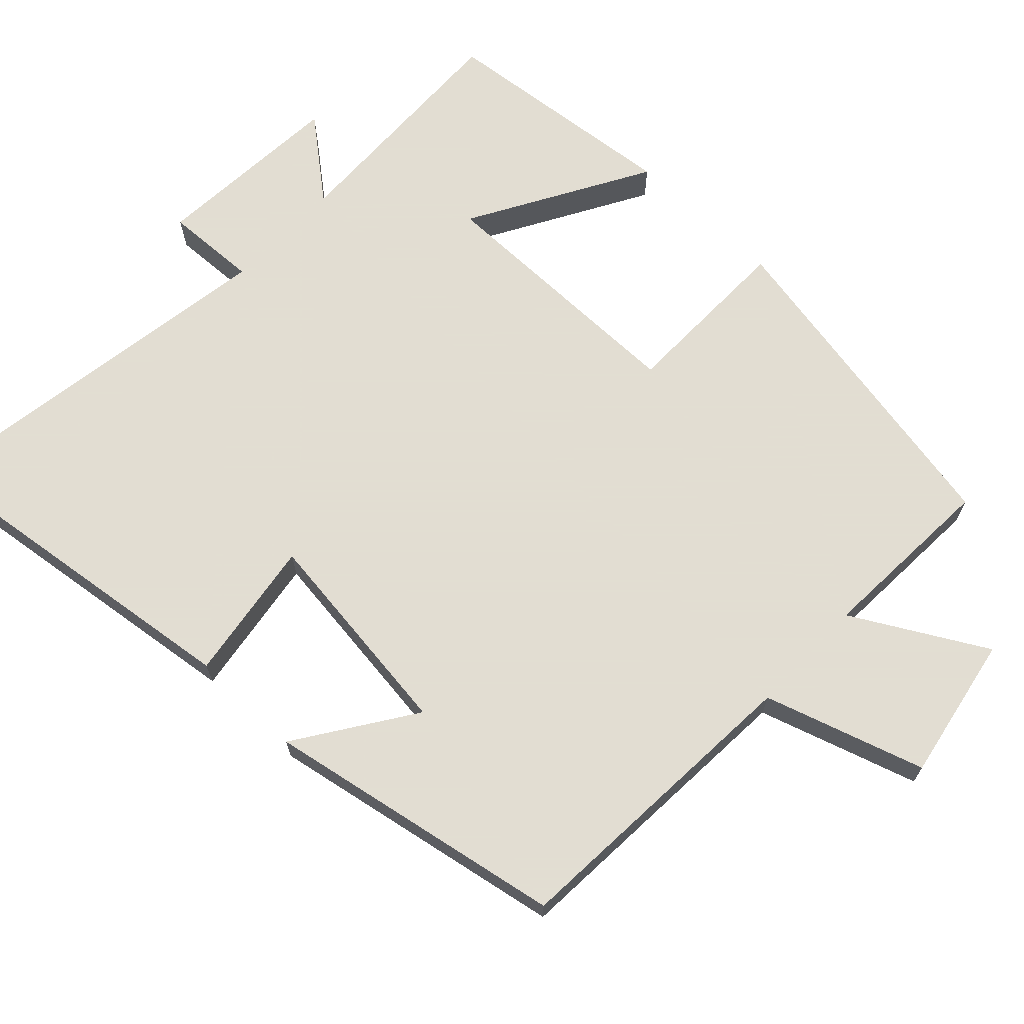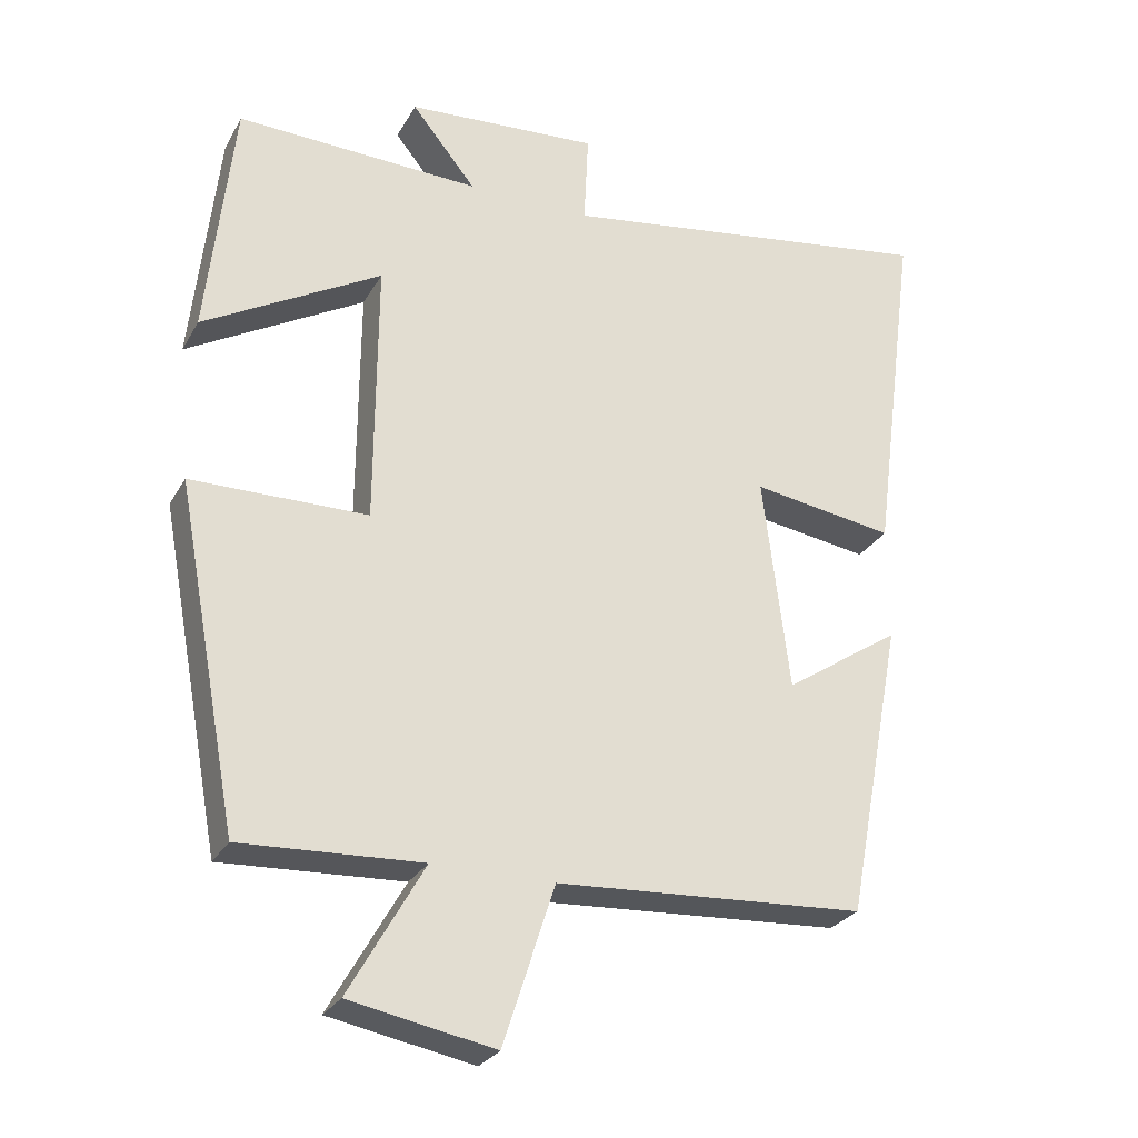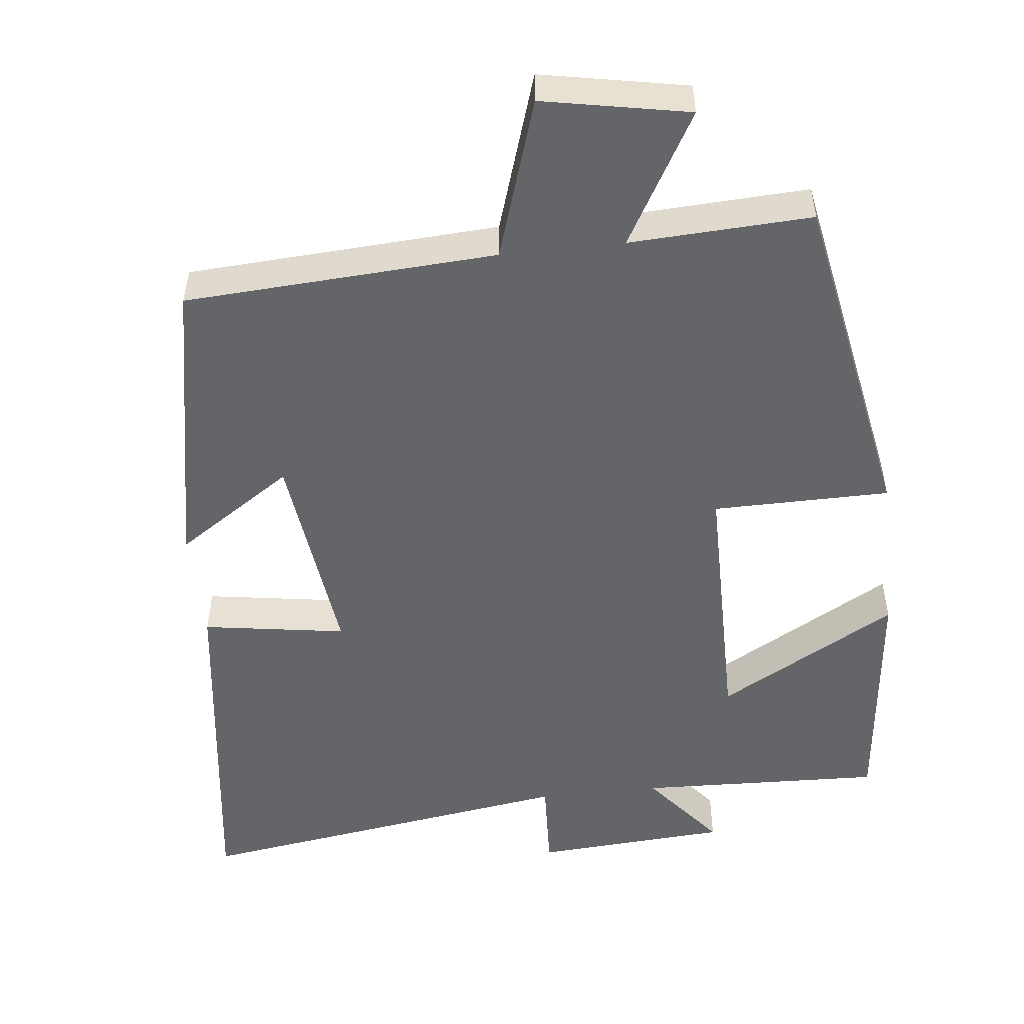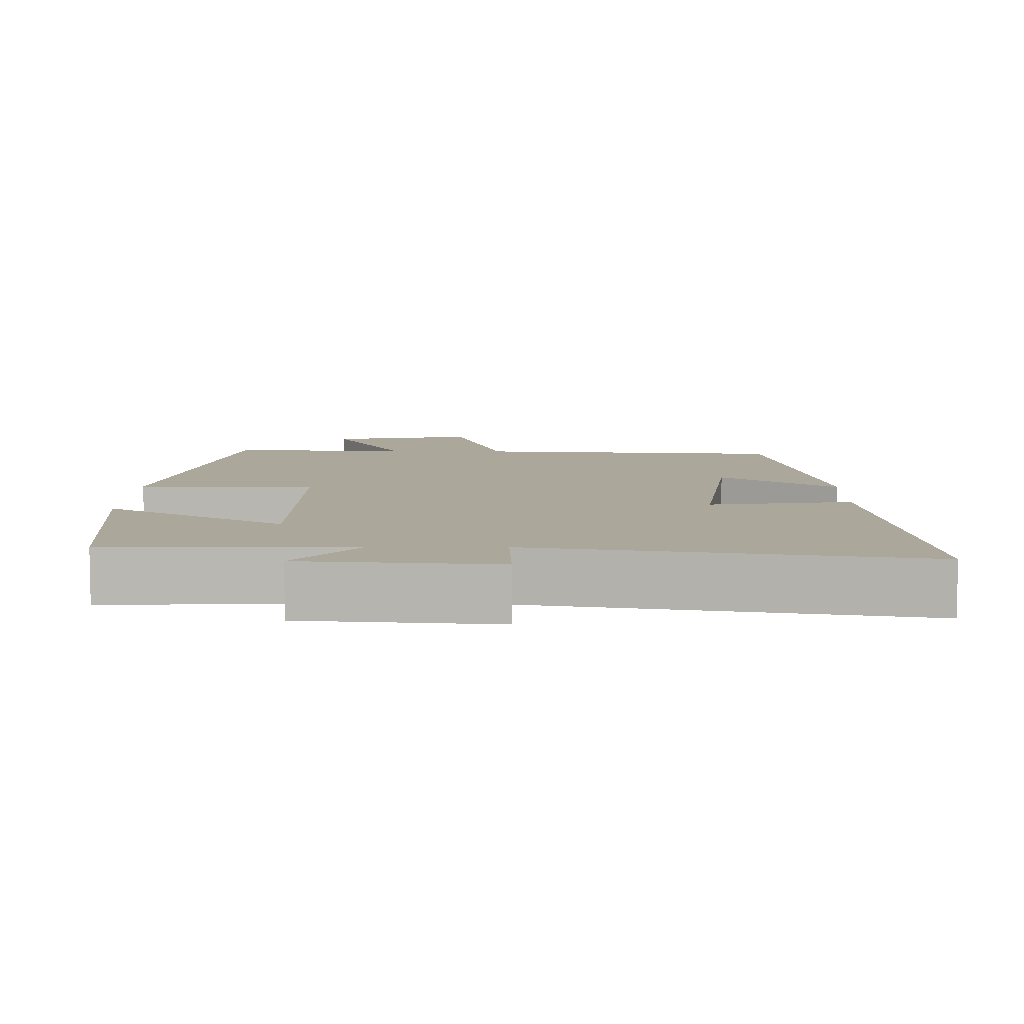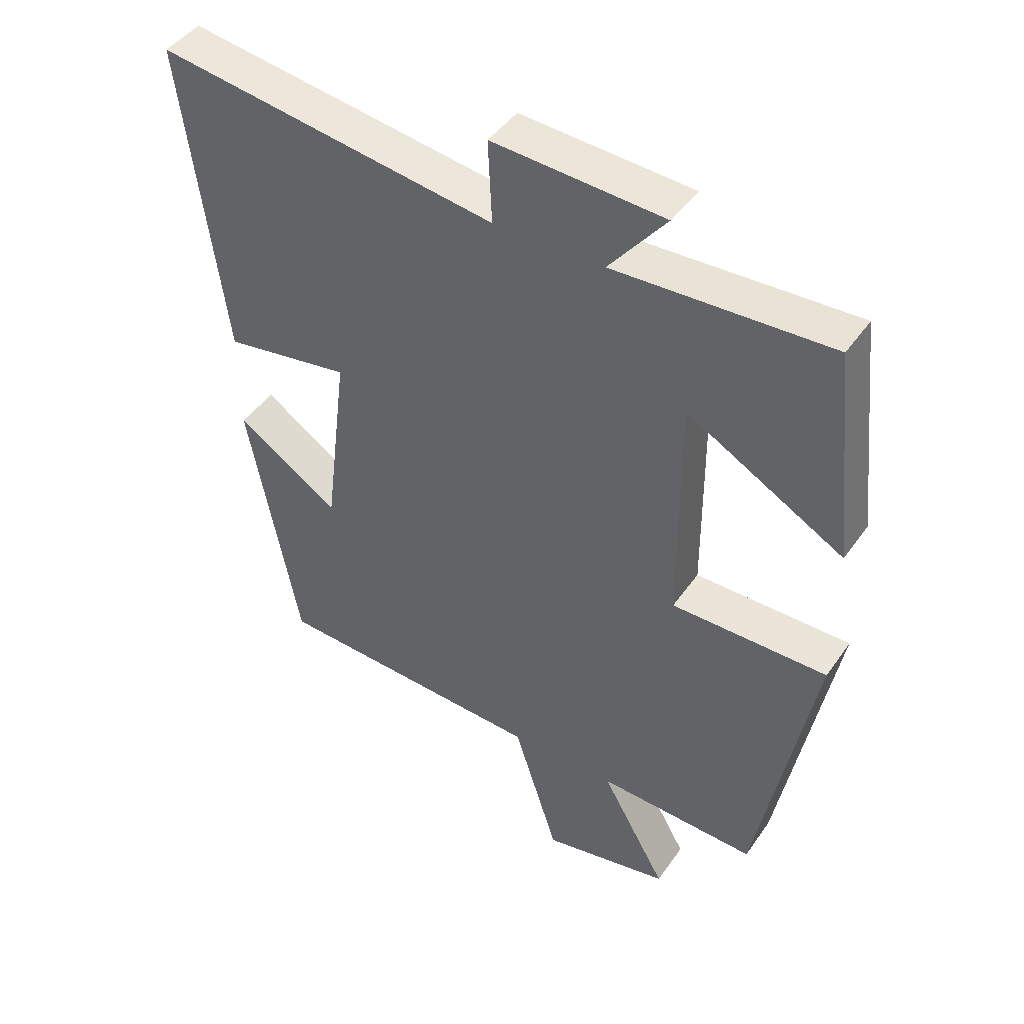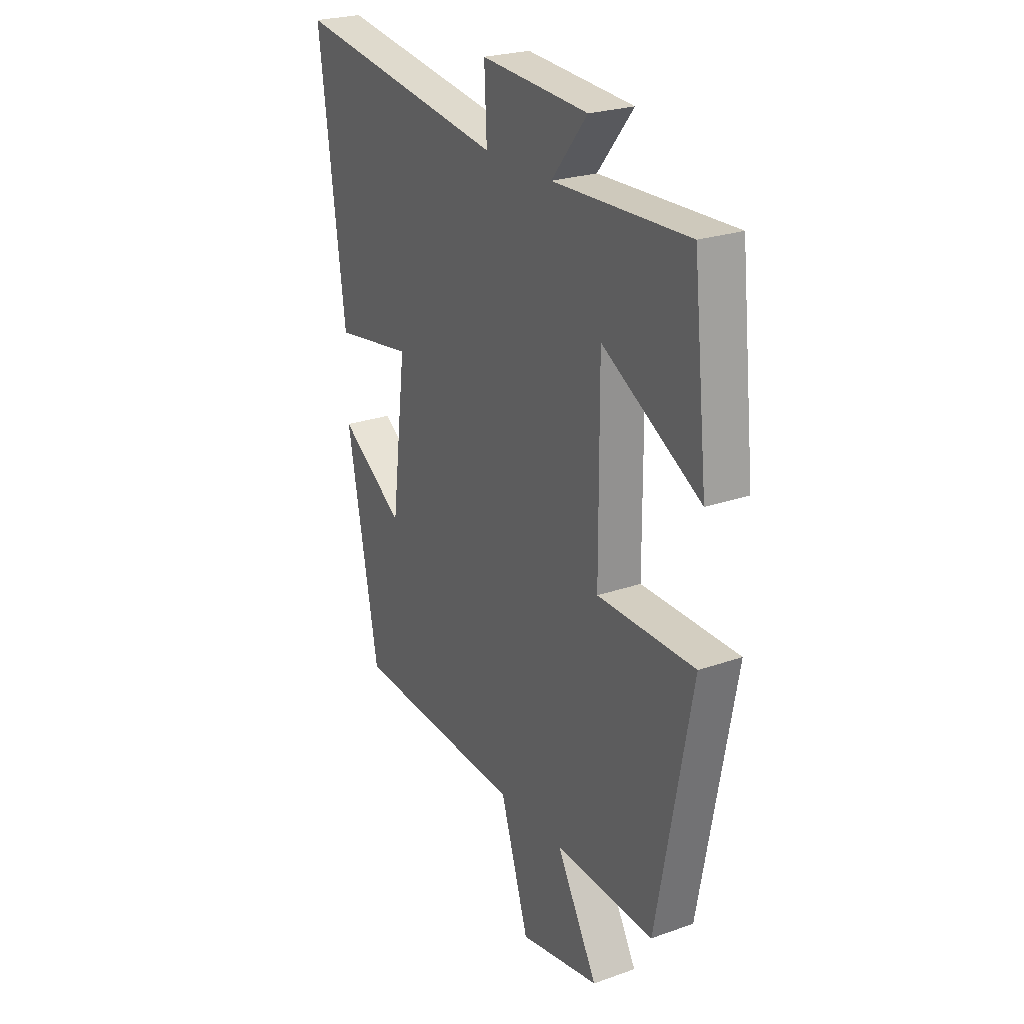
<metadata>
{"format":"obj","ext":"obj","renderer":"f3d","projection":"perspective","resolution":1024,"background":"white","views":[{"elev":68.1,"azim":133.6,"up":"+Y"},{"elev":-27.4,"azim":-24.0,"up":"+Z"},{"elev":-51.6,"azim":-173.7,"up":"+Y"},{"elev":8.1,"azim":1.2,"up":"+Y"},{"elev":44.4,"azim":-147.5,"up":"+Z"},{"elev":24.5,"azim":-120.1,"up":"+Z"}]}
</metadata>
<code>
v -0.464 0.07 0.512
v -0.13 0.07 0.5
v -0.218 0.07 0.609
v 0.046 0.07 0.627
v 0.04 0.07 0.5
v 0.564 0.07 0.579
v 0.5 0.07 0.093
v 0.305 0.07 0.123
v 0.341 0.07 -0.171
v 0.5 0.07 -0.065
v 0.422 0.07 -0.475
v -0.001 0.07 -0.5
v -0.071 0.07 -0.718
v -0.269 0.07 -0.68
v -0.167 0.07 -0.5
v -0.414 0.07 -0.512
v -0.5 0.07 -0.049
v -0.259 0.07 -0.047
v -0.257 0.07 0.317
v -0.5 0.07 0.179
v -0.464 0 0.512
v -0.13 0 0.5
v -0.218 0 0.609
v 0.046 0 0.627
v 0.04 0 0.5
v 0.564 0 0.579
v 0.5 0 0.093
v 0.305 0 0.123
v 0.341 0 -0.171
v 0.5 0 -0.065
v 0.422 0 -0.475
v -0.001 0 -0.5
v -0.071 0 -0.718
v -0.269 0 -0.68
v -0.167 0 -0.5
v -0.414 0 -0.512
v -0.5 0 -0.049
v -0.259 0 -0.047
v -0.257 0 0.317
v -0.5 0 0.179
f 19 20 1 2
f 18 19 2
f 15 16 17 18
f 15 18 2
f 12 13 14 15
f 12 15 2
f 9 10 11 12
f 8 9 12 2
f 5 6 7 8
f 5 8 2 3
f 3 4 5
f 22 21 40 39
f 22 39 38
f 38 37 36 35
f 22 38 35
f 35 34 33 32
f 22 35 32
f 32 31 30 29
f 22 32 29 28
f 28 27 26 25
f 23 22 28 25
f 25 24 23
f 1 21 22 2
f 2 22 23 3
f 3 23 24 4
f 4 24 25 5
f 5 25 26 6
f 6 26 27 7
f 7 27 28 8
f 8 28 29 9
f 9 29 30 10
f 10 30 31 11
f 11 31 32 12
f 12 32 33 13
f 13 33 34 14
f 14 34 35 15
f 15 35 36 16
f 16 36 37 17
f 17 37 38 18
f 18 38 39 19
f 19 39 40 20
f 20 40 21 1

</code>
